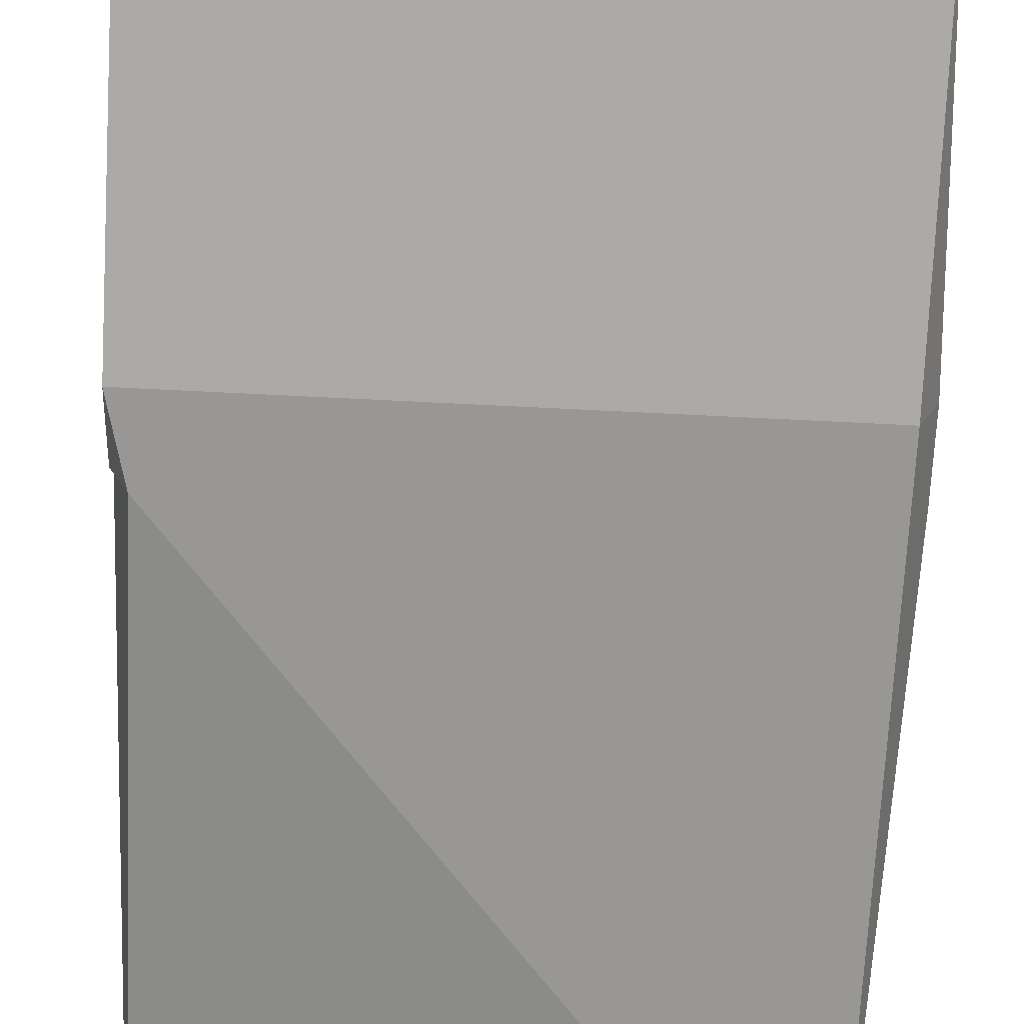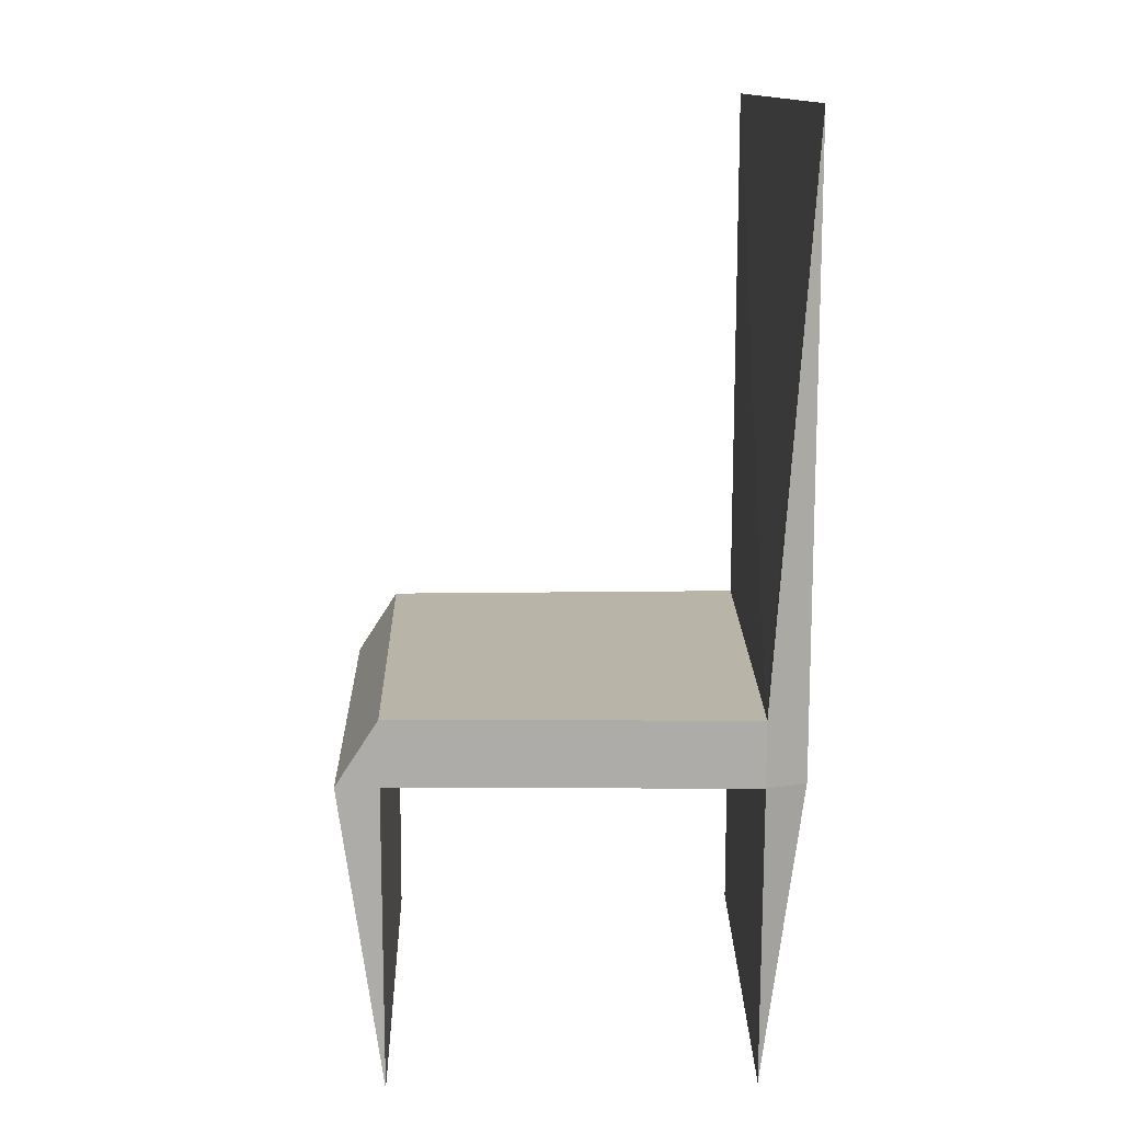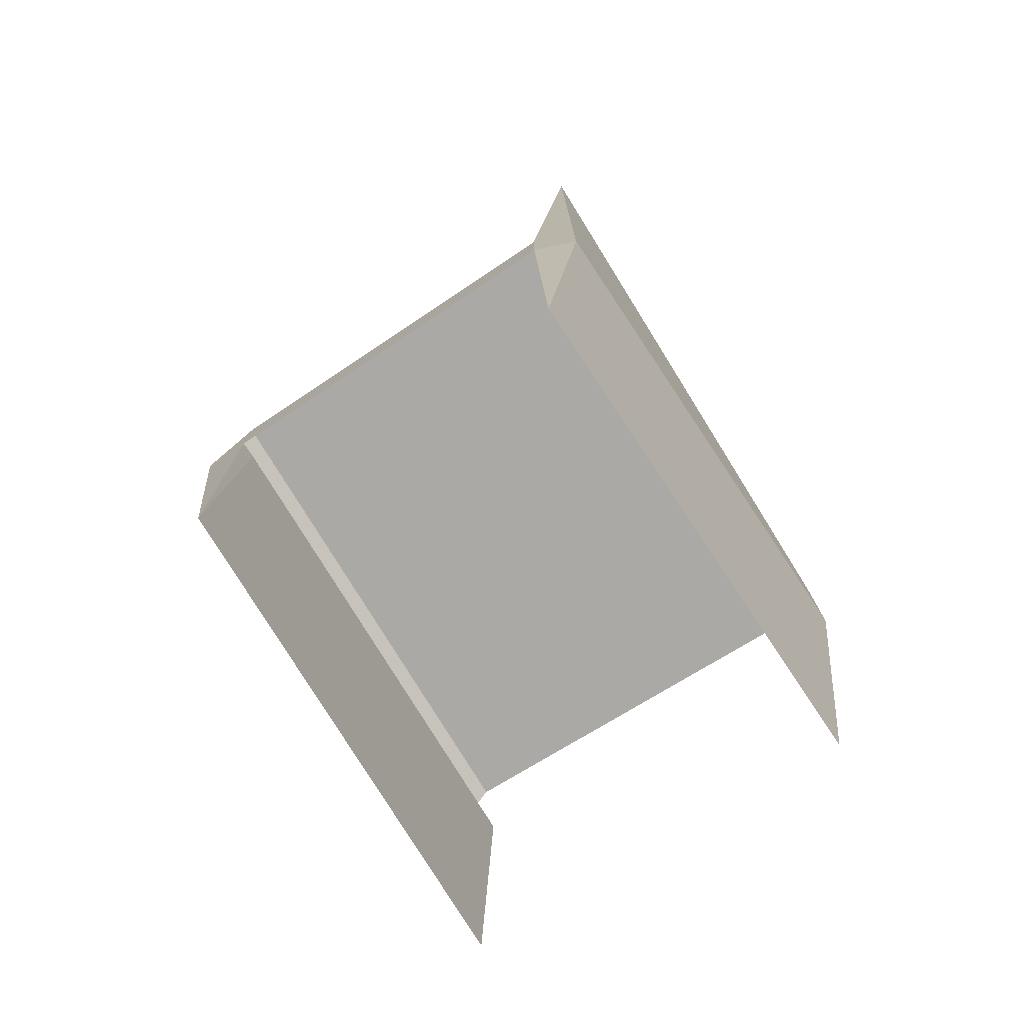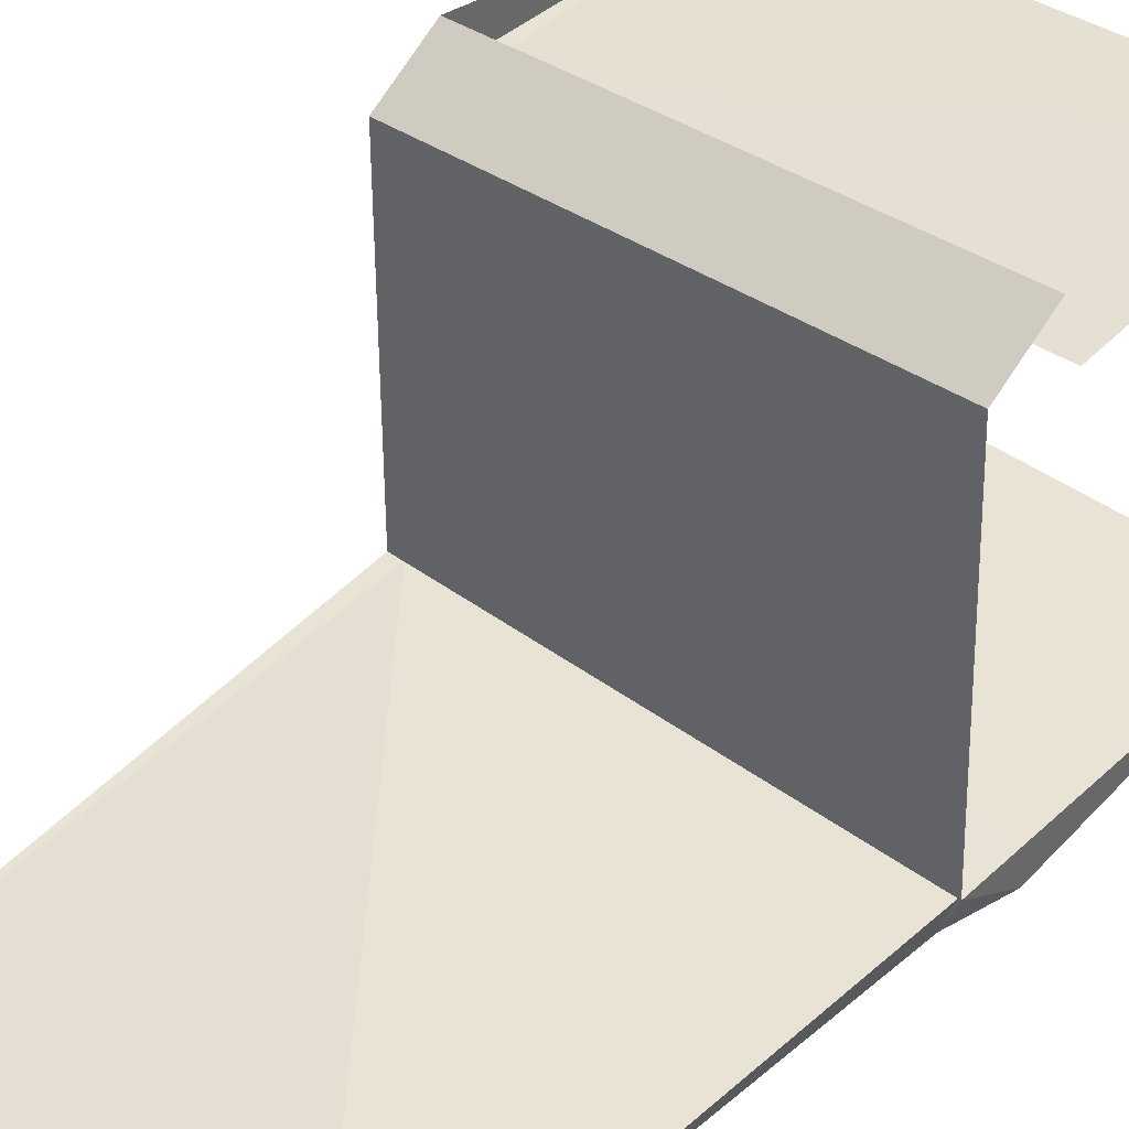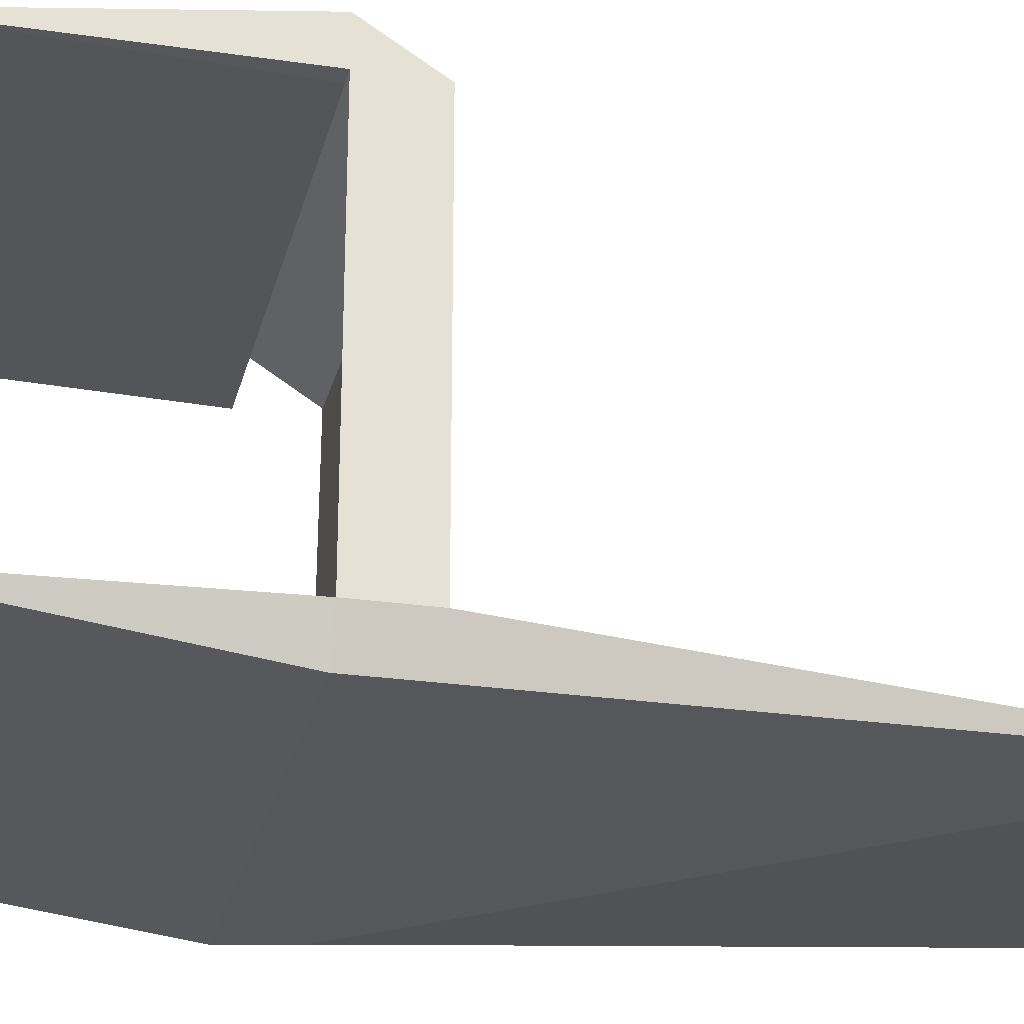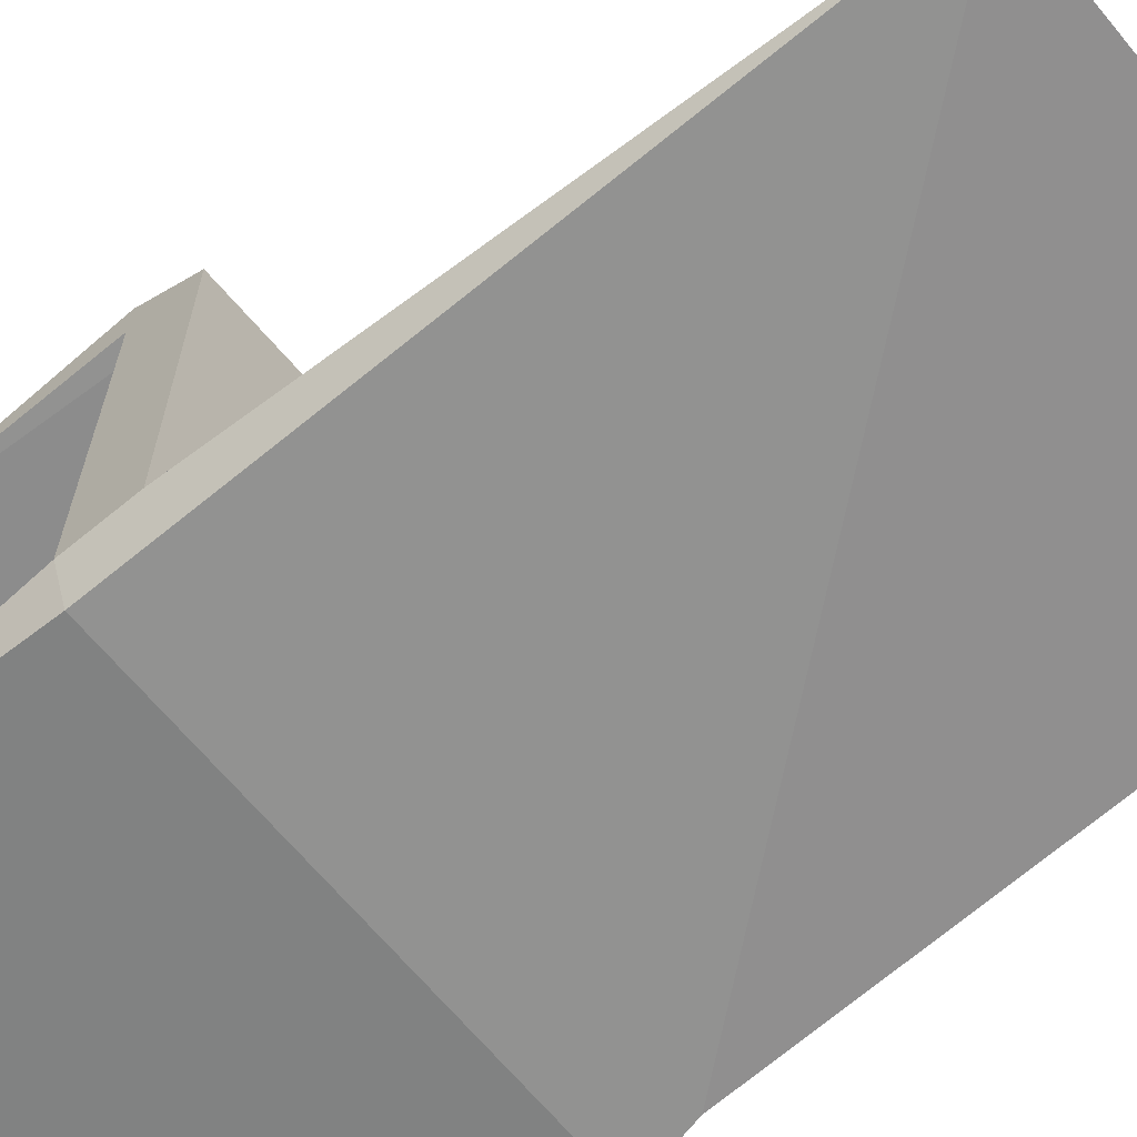
<metadata>
{"format":"obj","ext":"obj","renderer":"f3d","projection":"perspective","resolution":1024,"background":"white","views":[{"elev":-68.3,"azim":-2.9,"up":"+Z"},{"elev":13.2,"azim":90.4,"up":"+Y"},{"elev":-75.6,"azim":123.7,"up":"+Y"},{"elev":41.0,"azim":-138.0,"up":"+Z"},{"elev":-26.5,"azim":77.2,"up":"+Z"},{"elev":-66.2,"azim":129.5,"up":"+Z"}]}
</metadata>
<code>
o Cube
v 0.235 0.37 -0.1841
v 0.235 0.306 -0.1841
v 0.235 0.306 0.1641
v -0.215 0.37 -0.1841
v -0.215 0.306 -0.1841
v -0.215 0.37 0.1859
v -0.215 0.37 -0.2228
v 0.235 0.01 -0.1841
v -0.215 0.91 -0.1841
v 0.235 0.91 -0.2228
v -0.215 0.306 0.2272
v -0.215 0.01 0.1859
v -0.23 0.306 -0.1841
v -0.23 0.306 0.1859
v 0.22 0.306 -0.1841
v -0.23 0.37 -0.1841
v -0.23 0.306 -0.2228
v -0.23 0.01 -0.1841
v 0.2507 0.37 -0.1841
v 0.2507 0.306 -0.1841
v 0.2507 0.306 0.1641
v 0.2507 0.306 0.2054
v 0.2507 0.01 0.1641
v -0.2275 0.37 -0.1841
v -0.2225 0.158 0.1859
v 0.01 0.306 -0.1841
v -0.2225 0.37 0.000883
v -0.2225 0.306 -0.1841
v -0.23 0.338 -0.1841
v -0.215 0.338 0.2065
v 0.01785 0.01 0.175
v 0.01785 0.306 0.2163
v 0.002492 0.306 0.175
v 0.2507 0.306 -0.01
v 0.2428 0.306 -0.1841
v 0.2428 0.306 0.1641
v 0.2507 0.158 0.1848
f 13 17 18
f 1 19 10
f 13 29 16 17
f 4 9 24
f 24 9 7
f 2 26 5 28 13 15
f 8 2 15
f 4 7 16
f 15 13 18
f 7 4 24
f 2 8 20 35
f 4 1 9
f 16 7 17
f 8 15 18
l 25 14
l 21 34
l 3 33
l 22 32
l 23 31
l 27 6
l 11 30
l 30 6
l 31 12
l 32 11
l 33 14
l 34 20
l 36 3
l 16 27
l 37 23
l 12 25
l 21 36
l 22 37
o Cube.001
v -0.215 0.01 0.1859
v -0.215 0.306 0.2272
v -0.215 0.37 -0.1841
v 0.235 0.37 -0.1841
v 0.2507 0.01 0.1641
v 0.2507 0.306 0.2054
v 0.235 0.91 -0.2228
v 0.2507 0.306 0.1641
v -0.215 0.91 -0.1841
v 0.235 0.01 -0.1841
v 0.235 0.306 0.1641
v 0.2507 0.37 0.1641
v -0.215 0.37 -0.2228
v 0.2507 0.306 -0.1841
v 0.235 0.306 -0.2228
v 0.2507 0.37 -0.1841
v -0.23 0.01 -0.1841
v -0.23 0.306 -0.2228
v -0.23 0.37 -0.1841
v -0.215 0.37 0.1859
v -0.23 0.306 0.1859
f 39 43 49 57
f 44 46 41
f 52 51 47
f 51 53 49 45
f 58 48 38
f 38 48 42
f 44 53 51 52
f 57 40 56
f 45 43 42
f 50 44 52
f 45 49 43
f 47 54 55 52
f 53 41 49
f 46 44 50
f 50 52 55
f 48 45 42
f 41 40 57
f 49 41 57

</code>
